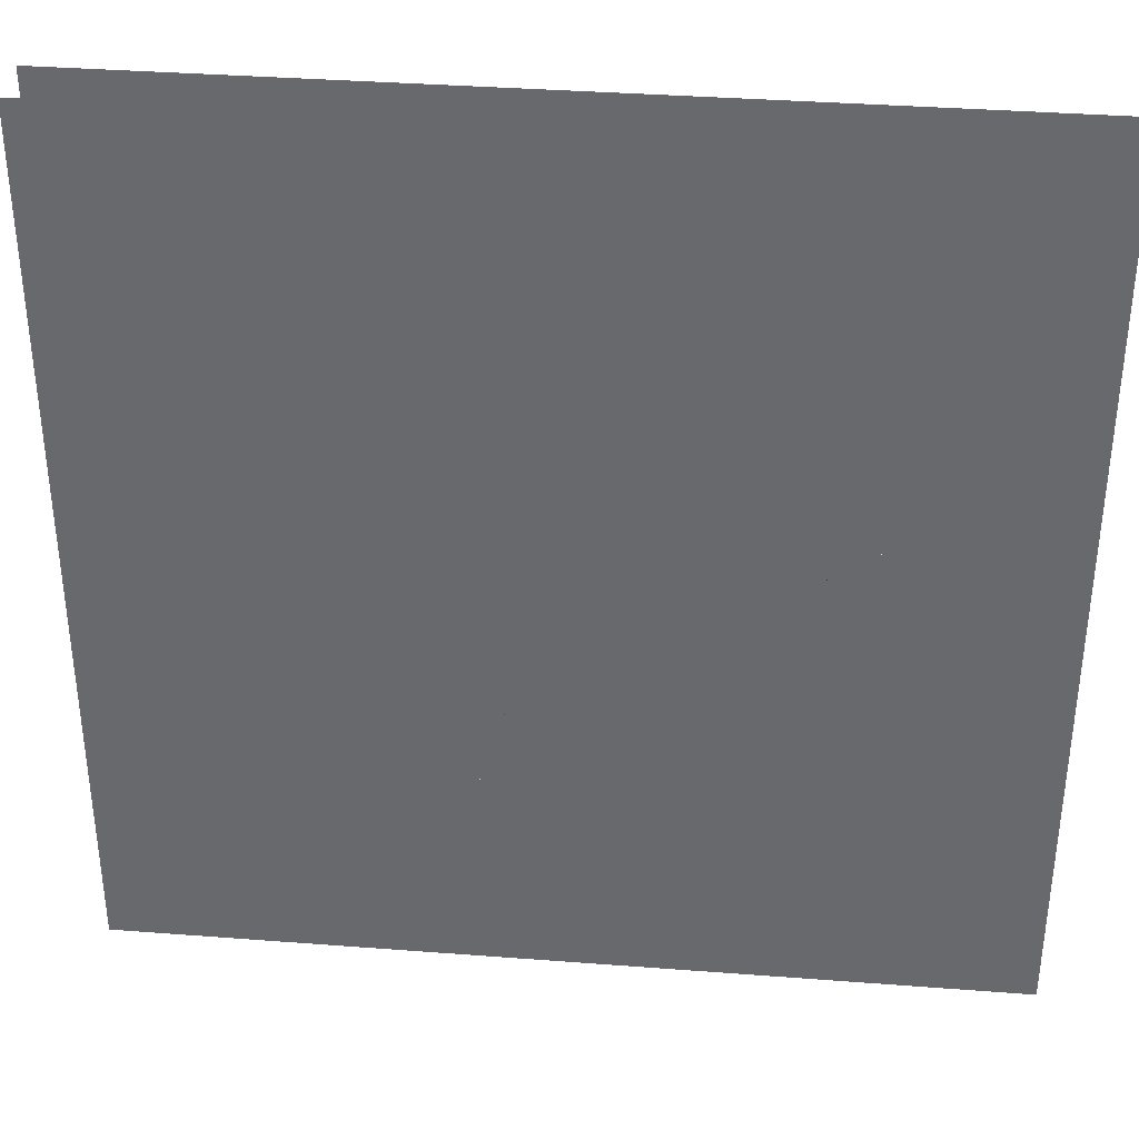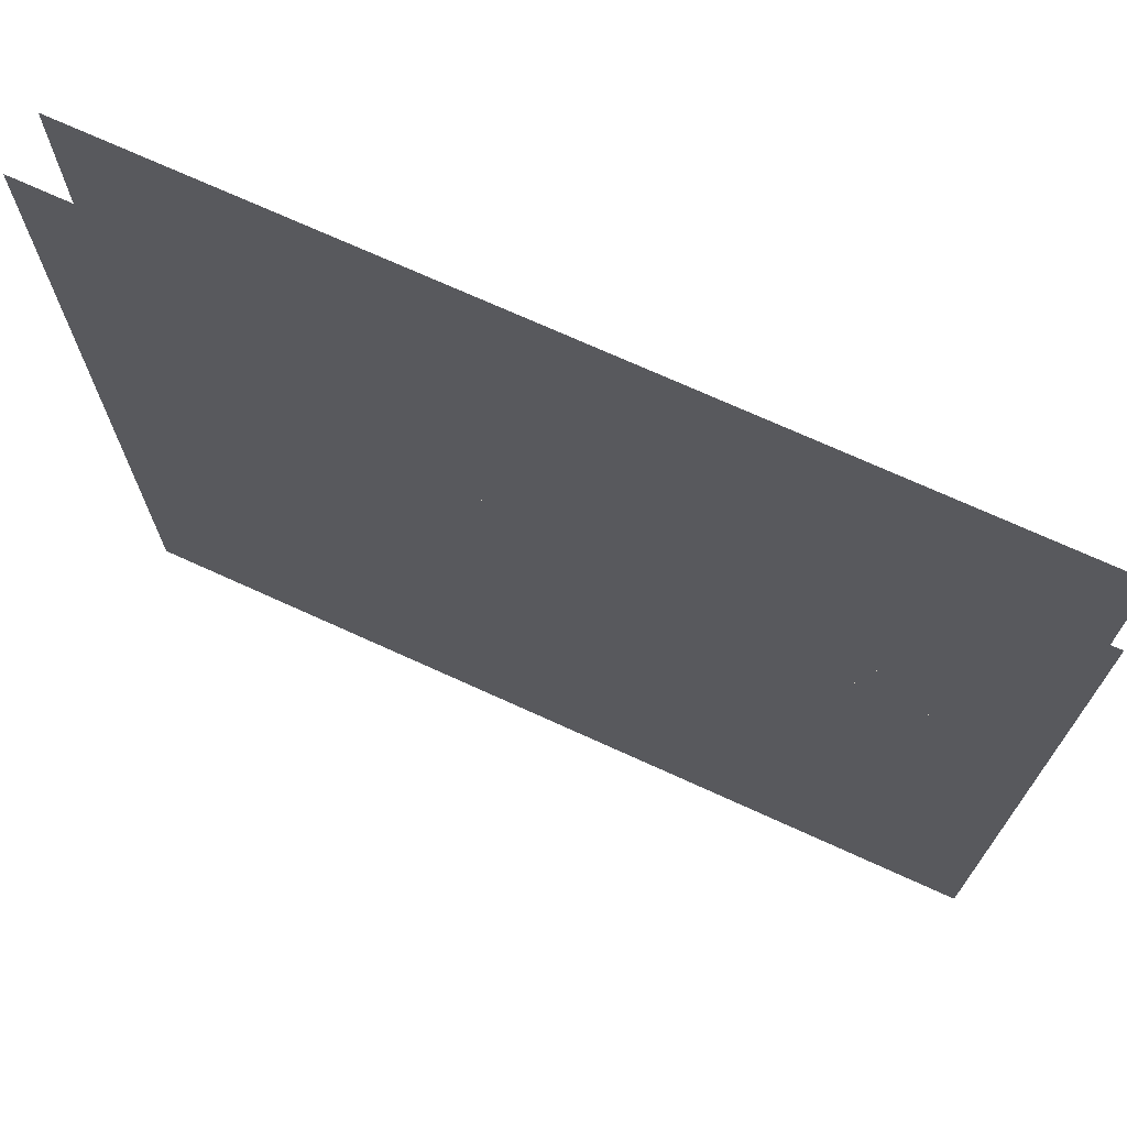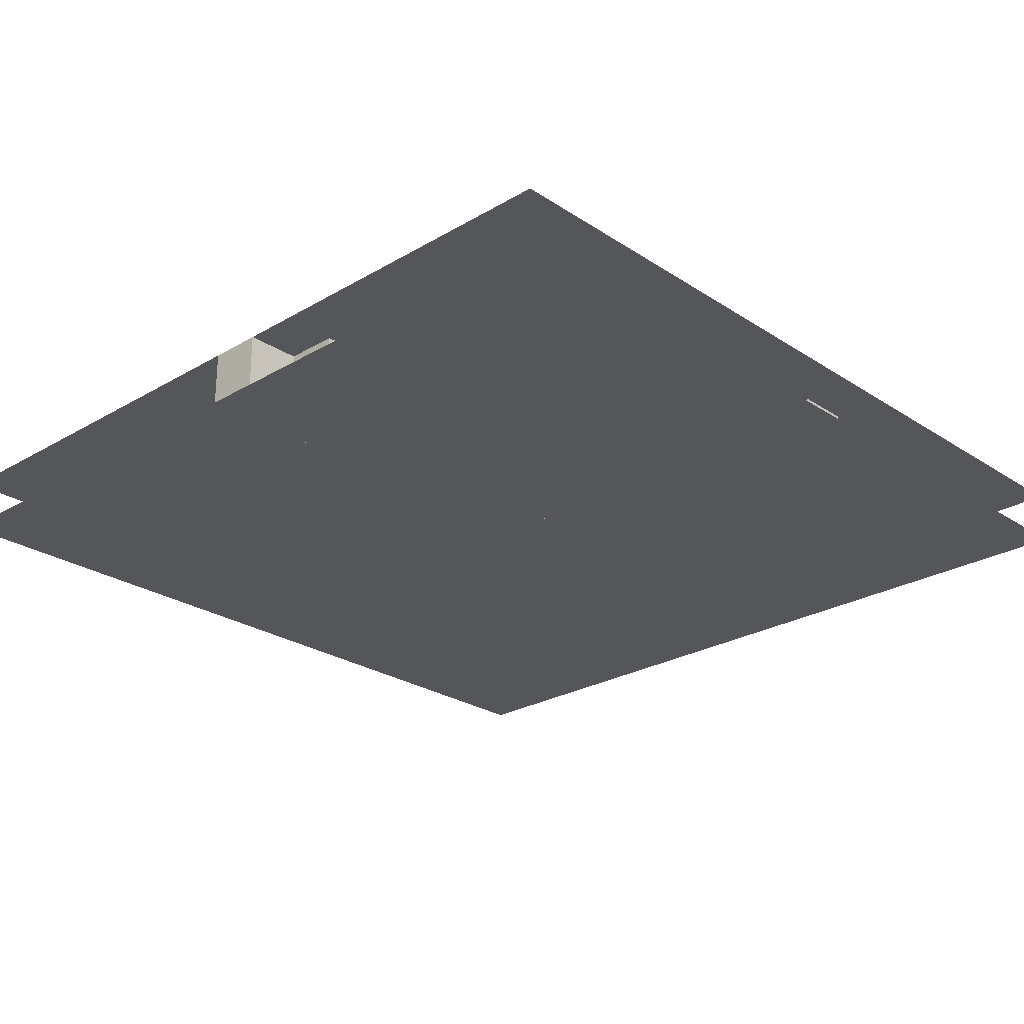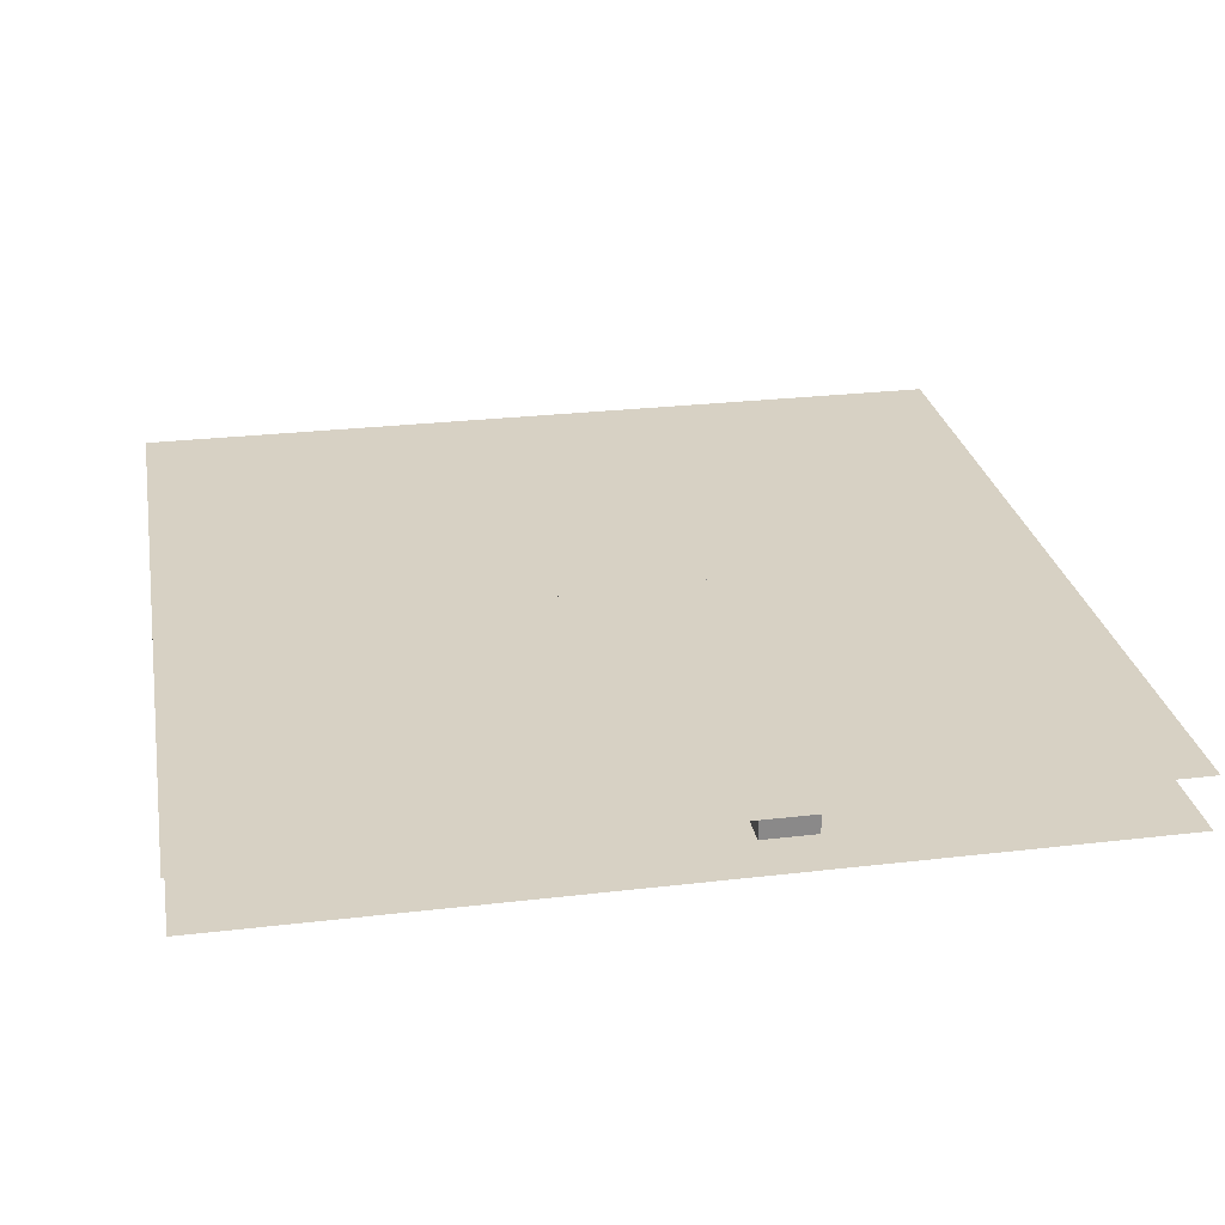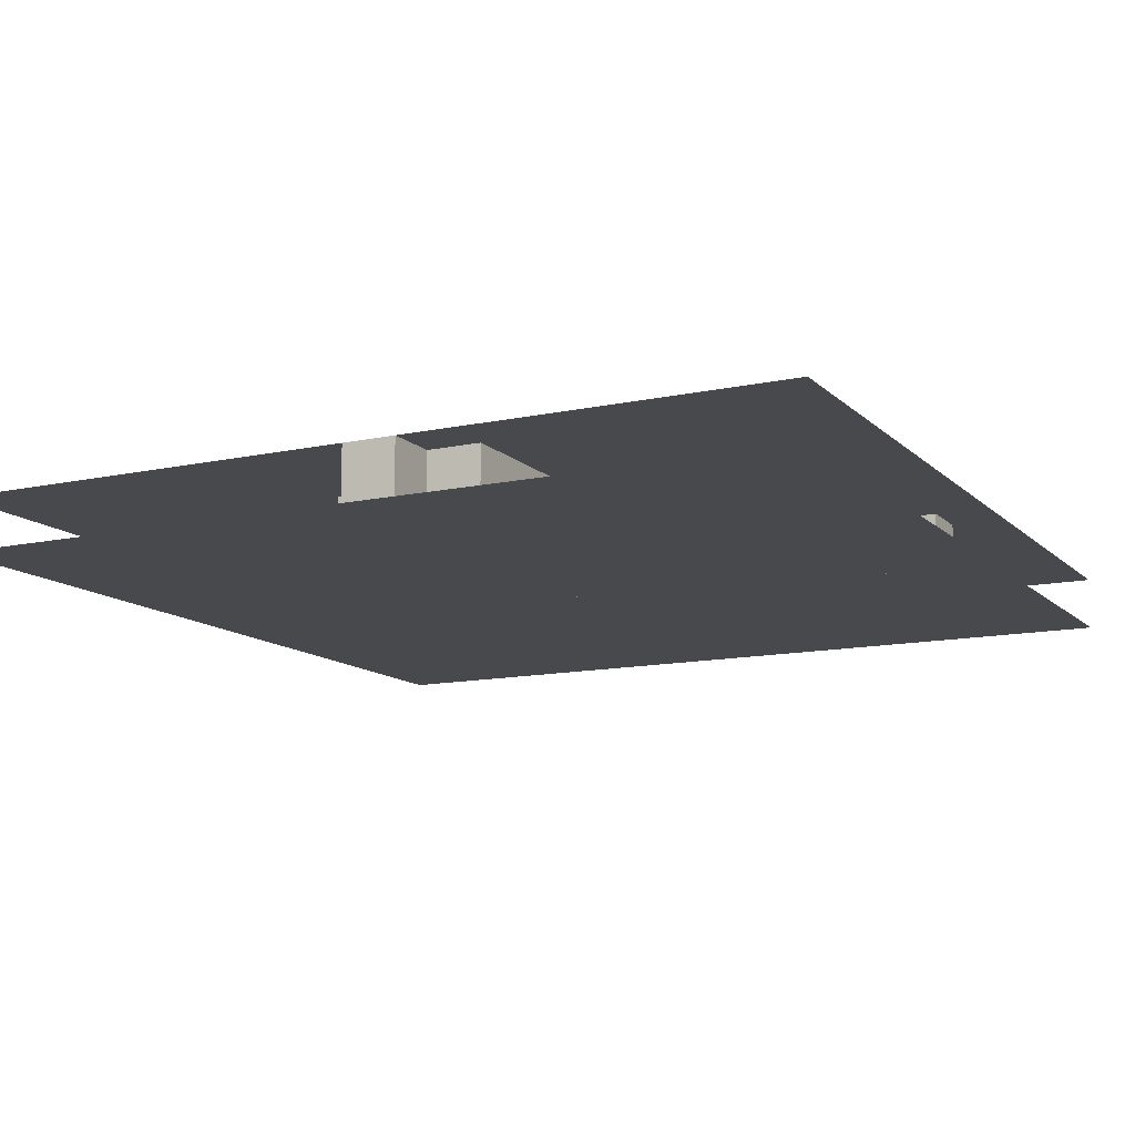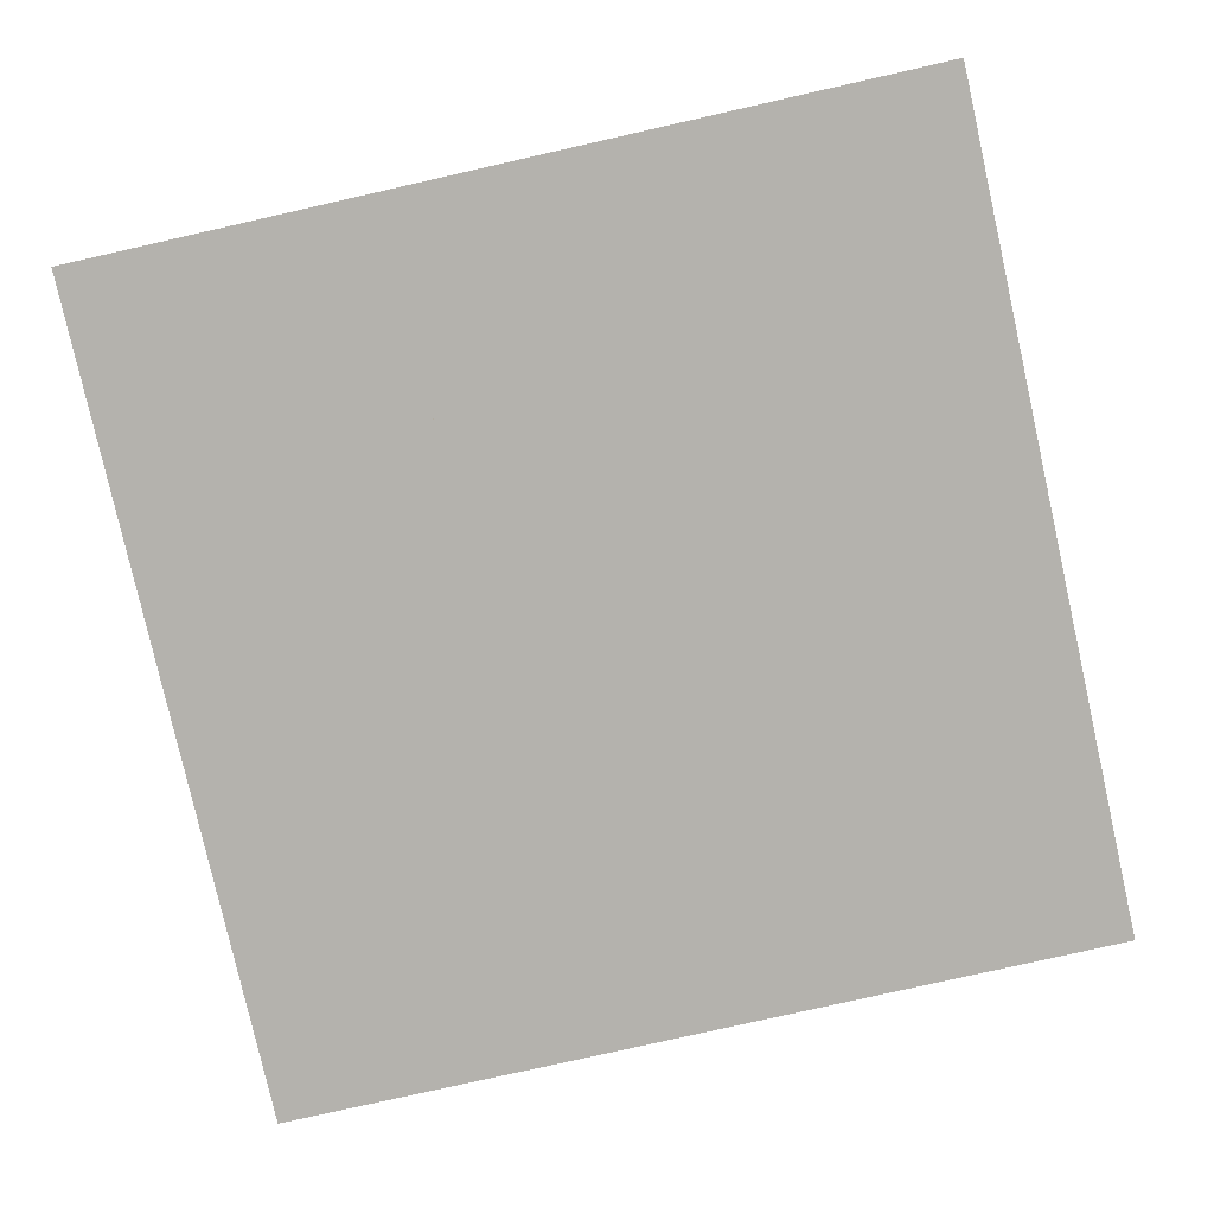
<metadata>
{"format":"obj","ext":"obj","renderer":"f3d","projection":"perspective","resolution":1024,"background":"white","views":[{"elev":36.4,"azim":5.7,"up":"+Y"},{"elev":71.9,"azim":24.5,"up":"+Y"},{"elev":-25.3,"azim":43.5,"up":"+Z"},{"elev":27.1,"azim":79.7,"up":"+Z"},{"elev":-12.3,"azim":27.0,"up":"+Z"},{"elev":-79.5,"azim":12.7,"up":"+Z"}]}
</metadata>
<code>
v 1 1 0.4688
v 1 0 0.4688
v 0 0 0.4688
v 0 1 0.4688
v 0 1 0.5312
v 0 0 0.5312
v 1 0 0.5312
v 1 1 0.5312
v 0.375 0.75 0.4688
v 0.375 0.75 0.5312
v 0.5 0.75 0.5312
v 0.5 0.75 0.4688
v 0.375 0.1875 0.4688
v 0.375 0.1875 0.5312
v 0.5 0.5 0.5312
v 0.5 0.5 0.4688
v 0.3125 0.6875 0.4688
v 0.3125 0.6875 0.5312
v 0.875 0.6875 0.5312
v 0.875 0.6875 0.4688
v 0.3125 0.5625 0.4688
v 0.3125 0.5625 0.5312
v 0.5625 0.6875 0.5312
v 0.5625 0 0.5312
v 0.5625 0 0.4688
v 0.5625 0.6875 0.4688
v 0.8125 0.6875 0.4688
v 0.8125 0.625 0.4688
v 0.8125 0.625 0.5312
v 0.8125 0.6875 0.5312
v 0.875 0.5 0.5312
v 0.875 0.5 0.4688
v 0.9375 0.5625 0.4688
v 0.9375 0.5625 0.5312
v 0.75 0.625 0.4688
v 0.75 0.625 0.5312
v 0.9375 0.625 0.5312
v 0.9375 0.625 0.4688
v 0.75 0.5 0.4688
v 0.75 0.5 0.5312
v 0.375 0.5 0.5312
v 0.375 0.5 0.4688
v 0.5 0 0.4688
v 0.5 0 0.5312
v 0.6875 0.4375 0.5312
v 0.6875 0.4375 0.4688
v 0.75 0.4375 0.4688
v 0.75 0.4375 0.5312
v 0.6875 0.5 0.4688
v 0.6875 0.5 0.5312
v 0.1875 0.4375 0.4688
v 0.1875 0.4375 0.5312
v 0.1875 0.25 0.4688
v 0.1875 0.25 0.5312
v 0.3125 0.4375 0.5312
v 0.3125 0.375 0.5312
v 0.3125 0.375 0.4688
v 0.3125 0.4375 0.4688
v 0.625 0.4375 0.4688
v 0.625 0.375 0.4688
v 0.625 0.375 0.5312
v 0.625 0.4375 0.5312
v 0.6875 0.3125 0.5312
v 0.6875 0.3125 0.4688
v 0.125 0.375 0.4688
v 0.125 0.375 0.5312
v 0.125 0.3125 0.5312
v 0.125 0.3125 0.4688
v 0.375 0.375 0.5312
v 0.375 0.3125 0.5312
v 0.375 0.3125 0.4688
v 0.375 0.375 0.4688
v 0.4375 0.375 0.4688
v 0.4375 0.125 0.4688
v 0.4375 0.125 0.5312
v 0.4375 0.375 0.5312
v 0.625 0.25 0.4688
v 0.625 0.25 0.5312
v 0.25 0.3125 0.5312
v 0.25 0.25 0.5312
v 0.25 0.25 0.4688
v 0.25 0.3125 0.4688
v 0.4375 0.3125 0.5312
v 0.4375 0.3125 0.4688
v 0.4375 0.25 0.5312
v 0.4375 0.25 0.4688
v 0.625 0.3125 0.5312
v 0.625 0.0625 0.5312
v 0.625 0.0625 0.4688
v 0.625 0.3125 0.4688
v 0.4375 0.1875 0.4688
v 0.4375 0.1875 0.5312
v 0.5 0.25 0.5312
v 0.5 0.25 0.4688
v 0.5 0.125 0.4688
v 0.5 0.125 0.5312
v 0.5625 0.125 0.4688
v 0.5625 0.125 0.5312
v 0.625 0.125 0.5312
v 0.625 0.125 0.4688
v 0.5625 0.0625 0.5312
v 0.5625 0.0625 0.4688
f 1 2 3 4
f 5 6 7 8
f 9 10 11 12
f 9 13 14 10
f 11 15 16 12
f 17 18 19 20
f 17 21 22 18
f 23 24 25 26
f 27 28 29 30
f 19 31 32 20
f 22 21 33 34
f 35 36 37 38
f 35 39 40 36
f 37 34 33 38
f 41 42 32 31
f 16 15 40 39
f 16 43 44 15
f 45 46 47 48
f 49 46 45 50
f 40 48 47 39
f 51 52 45 46
f 51 53 54 52
f 55 56 57 58
f 59 60 61 62
f 45 63 64 46
f 65 66 61 60
f 67 68 64 63
f 65 68 67 66
f 69 70 71 72
f 73 74 75 76
f 54 53 77 78
f 79 80 81 82
f 71 70 83 84
f 83 85 86 84
f 87 88 89 90
f 14 13 91 92
f 86 85 93 94
f 75 74 95 96
f 97 98 99 100
f 101 102 89 88
f 44 43 25 24

</code>
